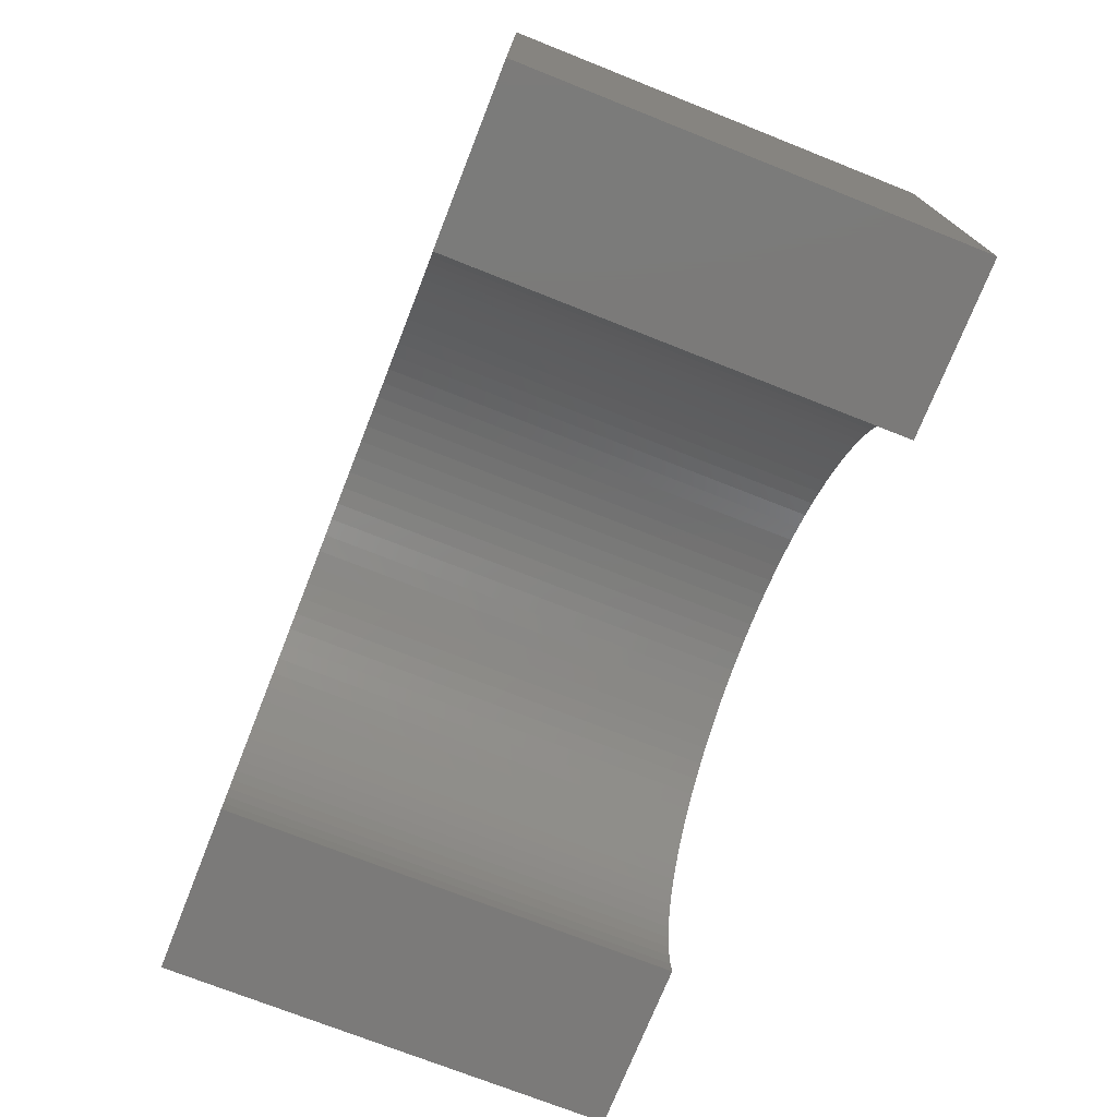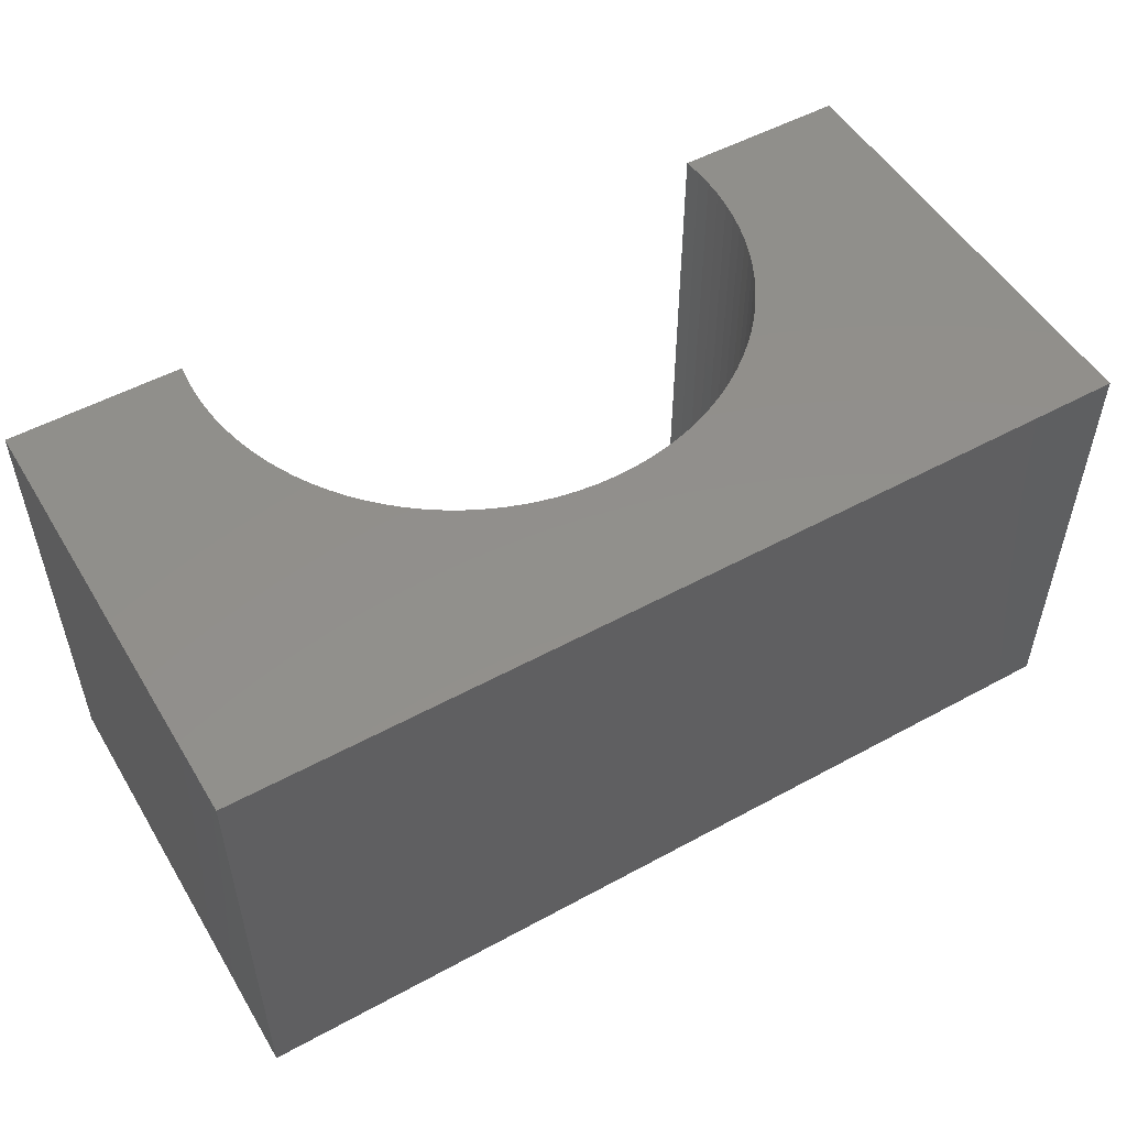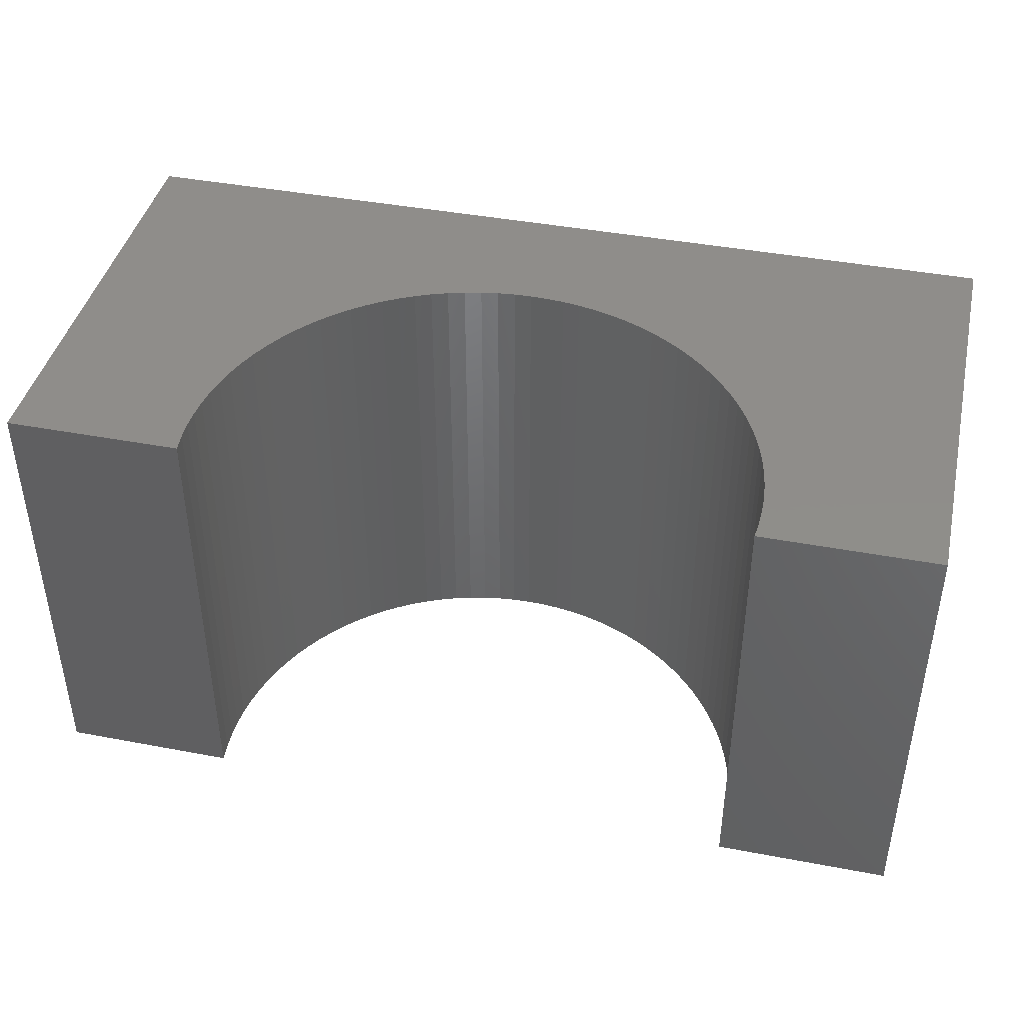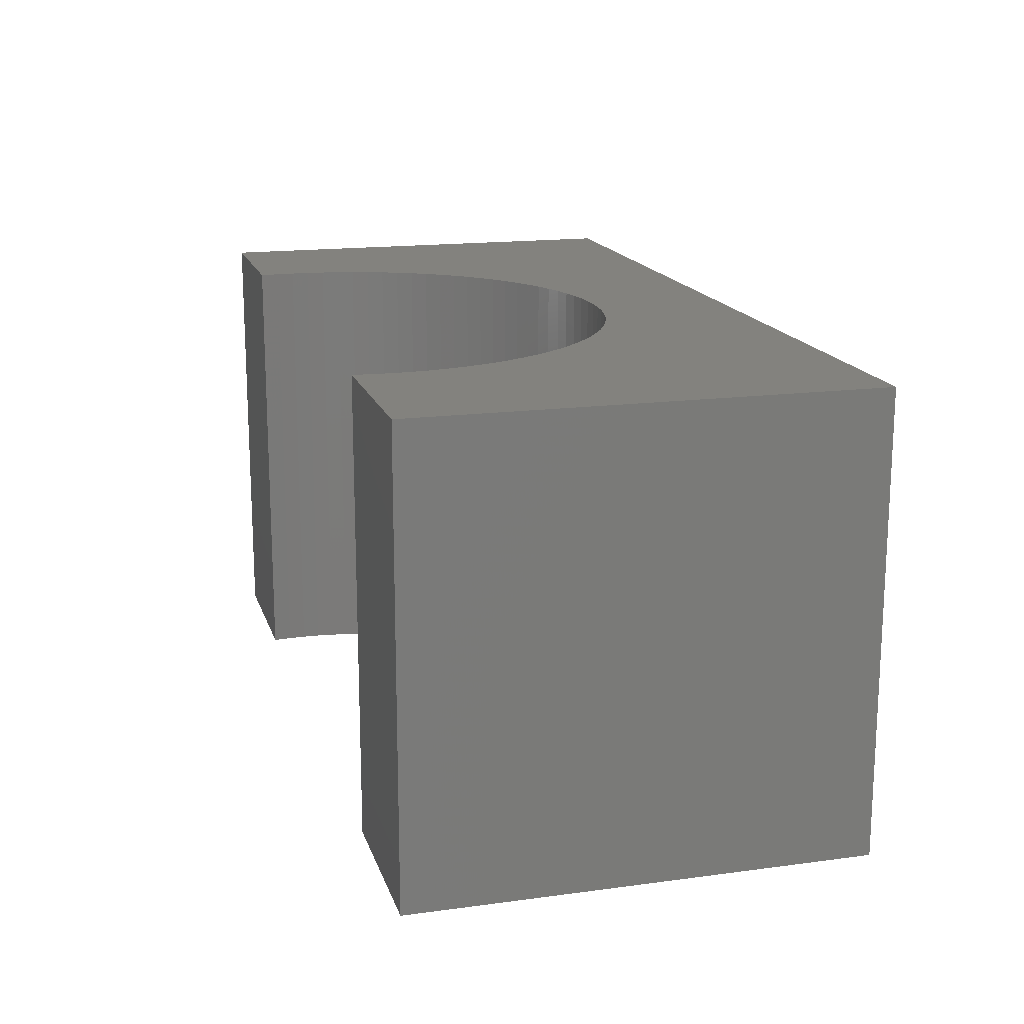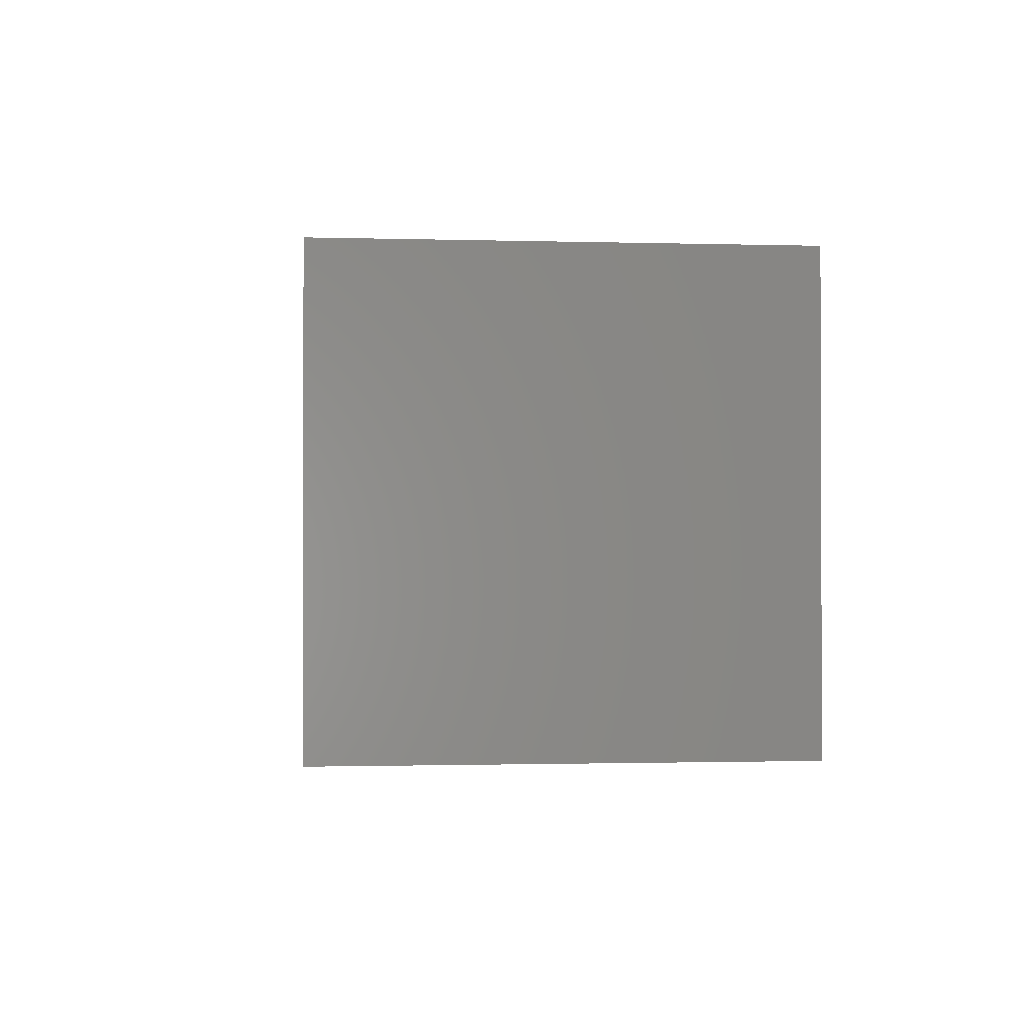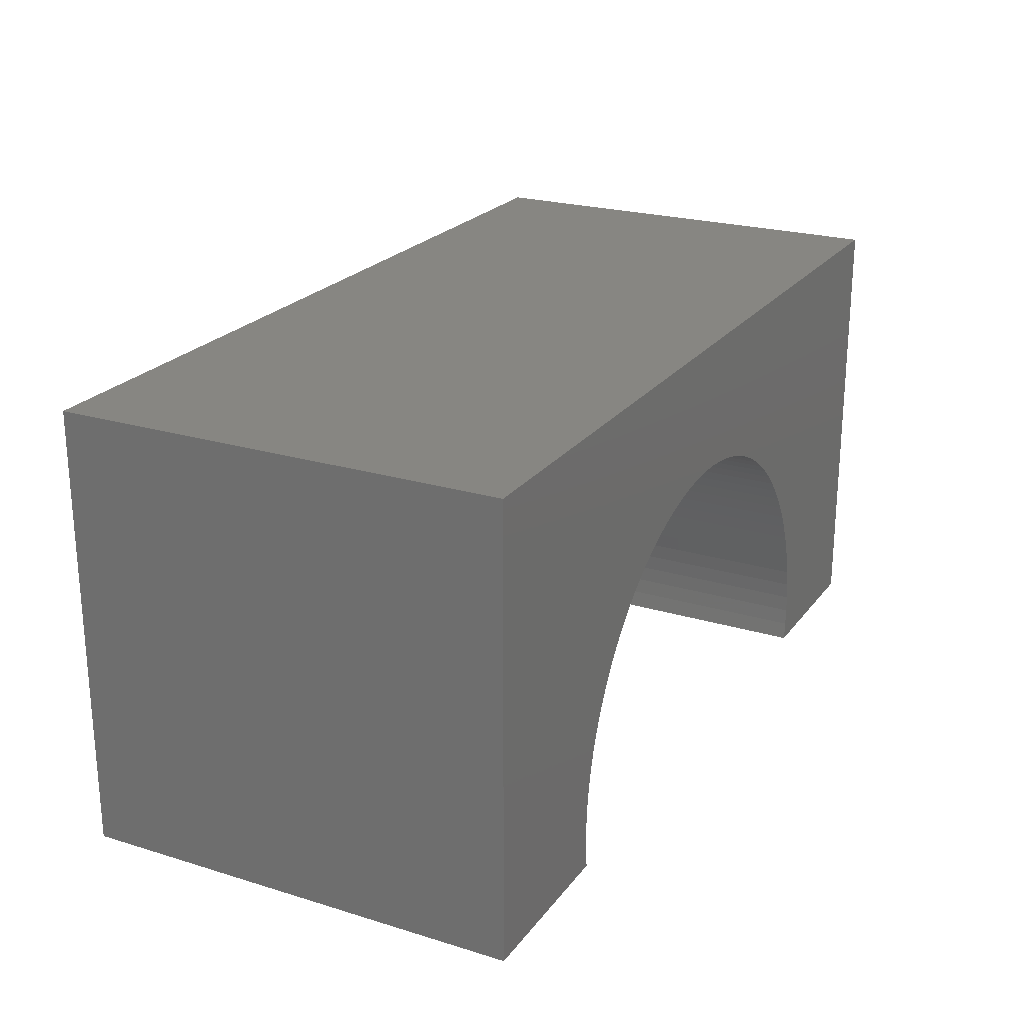
<metadata>
{"format":"stl","ext":"stl","renderer":"f3d","projection":"perspective","resolution":1024,"background":"white","views":[{"elev":-73.5,"azim":-111.6,"up":"+Z"},{"elev":52.1,"azim":-30.5,"up":"+Y"},{"elev":42.2,"azim":-167.2,"up":"+Y"},{"elev":16.5,"azim":-105.3,"up":"+Y"},{"elev":-1.1,"azim":-95.9,"up":"+Z"},{"elev":23.0,"azim":117.4,"up":"+Z"}]}
</metadata>
<code>
# stl→obj: 126 verts, 248 faces
v -5 -2.5 -2.5
v -5 2.5 2.5
v -5 2.5 -2.5
v -5 -2.5 2.5
v 5 -2.5 2.5
v 5 2.5 2.5
v 5 2.5 -2.5
v 5 -2.5 -2.5
v 0 2.5 1
v 0.146 2.5 0.9954
v 0.1946 2.5 0.9939
v 0.3885 2.5 0.9756
v 0.5809 2.5 0.9451
v 0.7709 2.5 0.9026
v 0.958 2.5 0.8483
v 1.141 2.5 0.7823
v 1.32 2.5 0.705
v 1.493 2.5 0.6166
v 1.661 2.5 0.5174
v 1.822 2.5 0.408
v 1.976 2.5 0.2886
v 2.122 2.5 0.1598
v 2.26 2.5 0.0221
v 2.389 2.5 -0.124
v 2.508 2.5 -0.2779
v 2.617 2.5 -0.4389
v 2.717 2.5 -0.6066
v 2.805 2.5 -0.7801
v 2.882 2.5 -0.9588
v 2.948 2.5 -1.142
v 3.003 2.5 -1.329
v 3.045 2.5 -1.519
v 3.076 2.5 -1.711
v 3.094 2.5 -1.905
v 3.1 2.5 -2.1
v 3.094 2.5 -2.295
v 3.076 2.5 -2.489
v 3.074 2.5 -2.5
v -0.146 2.5 0.9954
v -0.1946 2.5 0.9939
v -0.3885 2.5 0.9756
v -0.5809 2.5 0.9451
v -0.7709 2.5 0.9026
v -0.958 2.5 0.8483
v -1.141 2.5 0.7823
v -1.32 2.5 0.705
v -1.493 2.5 0.6166
v -1.661 2.5 0.5174
v -1.822 2.5 0.408
v -1.976 2.5 0.2886
v -2.122 2.5 0.1598
v -2.26 2.5 0.0221
v -2.389 2.5 -0.124
v -2.508 2.5 -0.2779
v -2.617 2.5 -0.4389
v -2.717 2.5 -0.6066
v -2.805 2.5 -0.7801
v -2.882 2.5 -0.9588
v -2.948 2.5 -1.142
v -3.003 2.5 -1.329
v -3.045 2.5 -1.519
v -3.076 2.5 -1.711
v -3.094 2.5 -1.905
v -3.1 2.5 -2.1
v -3.094 2.5 -2.295
v -3.076 2.5 -2.489
v -3.074 2.5 -2.5
v -3.074 -2.5 -2.5
v 3.074 -2.5 -2.5
v 0 -2.5 1
v -0.04866 -2.5 0.9985
v -0.1946 -2.5 0.9939
v -0.3885 -2.5 0.9756
v -0.5809 -2.5 0.9451
v -0.7709 -2.5 0.9026
v -0.958 -2.5 0.8483
v -1.141 -2.5 0.7823
v -1.32 -2.5 0.705
v -1.493 -2.5 0.6166
v -1.661 -2.5 0.5174
v -1.822 -2.5 0.408
v -1.976 -2.5 0.2886
v -2.122 -2.5 0.1598
v -2.26 -2.5 0.0221
v -2.389 -2.5 -0.124
v -2.508 -2.5 -0.2779
v -2.617 -2.5 -0.4389
v -2.717 -2.5 -0.6066
v -2.805 -2.5 -0.7801
v -2.882 -2.5 -0.9588
v -2.948 -2.5 -1.142
v -3.003 -2.5 -1.329
v -3.045 -2.5 -1.519
v -3.076 -2.5 -1.711
v -3.094 -2.5 -1.905
v -3.1 -2.5 -2.1
v -3.094 -2.5 -2.295
v -3.076 -2.5 -2.489
v 0.04866 -2.5 0.9985
v 0.1946 -2.5 0.9939
v 0.3885 -2.5 0.9756
v 0.5809 -2.5 0.9451
v 0.7709 -2.5 0.9026
v 0.958 -2.5 0.8483
v 1.141 -2.5 0.7823
v 1.32 -2.5 0.705
v 1.493 -2.5 0.6166
v 1.661 -2.5 0.5174
v 1.822 -2.5 0.408
v 1.976 -2.5 0.2886
v 2.122 -2.5 0.1598
v 2.26 -2.5 0.0221
v 2.389 -2.5 -0.124
v 2.508 -2.5 -0.2779
v 2.617 -2.5 -0.4389
v 2.717 -2.5 -0.6066
v 2.805 -2.5 -0.7801
v 2.882 -2.5 -0.9588
v 2.948 -2.5 -1.142
v 3.003 -2.5 -1.329
v 3.045 -2.5 -1.519
v 3.076 -2.5 -1.711
v 3.094 -2.5 -1.905
v 3.1 -2.5 -2.1
v 3.094 -2.5 -2.295
v 3.076 -2.5 -2.489
f 1 2 3
f 2 1 4
f 2 5 6
f 5 2 4
f 5 7 6
f 7 5 8
f 6 9 2
f 6 10 9
f 6 11 10
f 6 12 11
f 6 13 12
f 6 14 13
f 6 15 14
f 6 16 15
f 6 17 16
f 6 18 17
f 6 19 18
f 6 20 19
f 6 21 20
f 6 22 21
f 6 23 22
f 6 24 23
f 6 25 24
f 6 26 25
f 6 27 26
f 6 28 27
f 6 29 28
f 7 29 6
f 29 7 30
f 30 7 31
f 31 7 32
f 32 7 33
f 33 7 34
f 34 7 35
f 35 7 36
f 36 7 37
f 37 7 38
f 39 2 9
f 40 2 39
f 41 2 40
f 42 2 41
f 43 2 42
f 44 2 43
f 45 2 44
f 46 2 45
f 47 2 46
f 48 2 47
f 49 2 48
f 50 2 49
f 51 2 50
f 52 2 51
f 53 2 52
f 54 2 53
f 55 2 54
f 56 2 55
f 57 2 56
f 58 2 57
f 3 58 59
f 3 59 60
f 3 60 61
f 3 61 62
f 3 62 63
f 3 63 64
f 3 64 65
f 3 65 66
f 3 66 67
f 58 3 2
f 1 67 68
f 67 1 3
f 69 7 8
f 7 69 38
f 4 70 5
f 4 71 70
f 4 72 71
f 4 73 72
f 4 74 73
f 4 75 74
f 4 76 75
f 4 77 76
f 4 78 77
f 4 79 78
f 4 80 79
f 4 81 80
f 4 82 81
f 4 83 82
f 4 84 83
f 4 85 84
f 4 86 85
f 4 87 86
f 4 88 87
f 4 89 88
f 4 90 89
f 1 90 4
f 90 1 91
f 91 1 92
f 92 1 93
f 93 1 94
f 94 1 95
f 95 1 96
f 96 1 97
f 97 1 98
f 98 1 68
f 99 5 70
f 100 5 99
f 101 5 100
f 102 5 101
f 103 5 102
f 104 5 103
f 105 5 104
f 106 5 105
f 107 5 106
f 108 5 107
f 109 5 108
f 110 5 109
f 111 5 110
f 112 5 111
f 113 5 112
f 114 5 113
f 115 5 114
f 116 5 115
f 117 5 116
f 118 5 117
f 8 118 119
f 8 119 120
f 8 120 121
f 8 121 122
f 8 122 123
f 8 123 124
f 8 124 125
f 8 125 126
f 8 126 69
f 118 8 5
f 124 34 35
f 34 124 123
f 72 39 71
f 39 72 40
f 110 22 111
f 22 110 21
f 117 27 28
f 27 117 116
f 94 63 62
f 63 94 95
f 101 13 102
f 13 101 12
f 120 30 31
f 30 120 119
f 121 31 32
f 31 121 120
f 118 28 29
f 28 118 117
f 126 36 37
f 36 126 125
f 83 52 51
f 52 83 84
f 9 99 70
f 99 9 10
f 119 29 30
f 29 119 118
f 122 32 33
f 32 122 121
f 125 35 36
f 35 125 124
f 97 66 65
f 66 97 98
f 98 67 66
f 67 98 68
f 104 16 105
f 16 104 15
f 102 14 103
f 14 102 13
f 71 9 70
f 9 71 39
f 114 24 25
f 24 114 113
f 123 33 34
f 33 123 122
f 96 65 64
f 65 96 97
f 75 42 74
f 42 75 43
f 77 44 76
f 44 77 45
f 74 41 73
f 41 74 42
f 85 54 53
f 54 85 86
f 109 21 110
f 21 109 20
f 107 19 108
f 19 107 18
f 108 20 109
f 20 108 19
f 103 15 104
f 15 103 14
f 100 12 101
f 12 100 11
f 100 10 11
f 10 100 99
f 113 23 24
f 23 113 112
f 112 22 23
f 22 112 111
f 69 37 38
f 37 69 126
f 95 64 63
f 64 95 96
f 73 40 72
f 40 73 41
f 83 50 82
f 50 83 51
f 81 48 80
f 48 81 49
f 78 45 77
f 45 78 46
f 80 47 79
f 47 80 48
f 76 43 75
f 43 76 44
f 92 61 60
f 61 92 93
f 89 58 57
f 58 89 90
f 91 60 59
f 60 91 92
f 88 57 56
f 57 88 89
f 86 55 54
f 55 86 87
f 84 53 52
f 53 84 85
f 106 18 107
f 18 106 17
f 105 17 106
f 17 105 16
f 116 26 27
f 26 116 115
f 115 25 26
f 25 115 114
f 82 49 81
f 49 82 50
f 79 46 78
f 46 79 47
f 93 62 61
f 62 93 94
f 90 59 58
f 59 90 91
f 87 56 55
f 56 87 88

</code>
